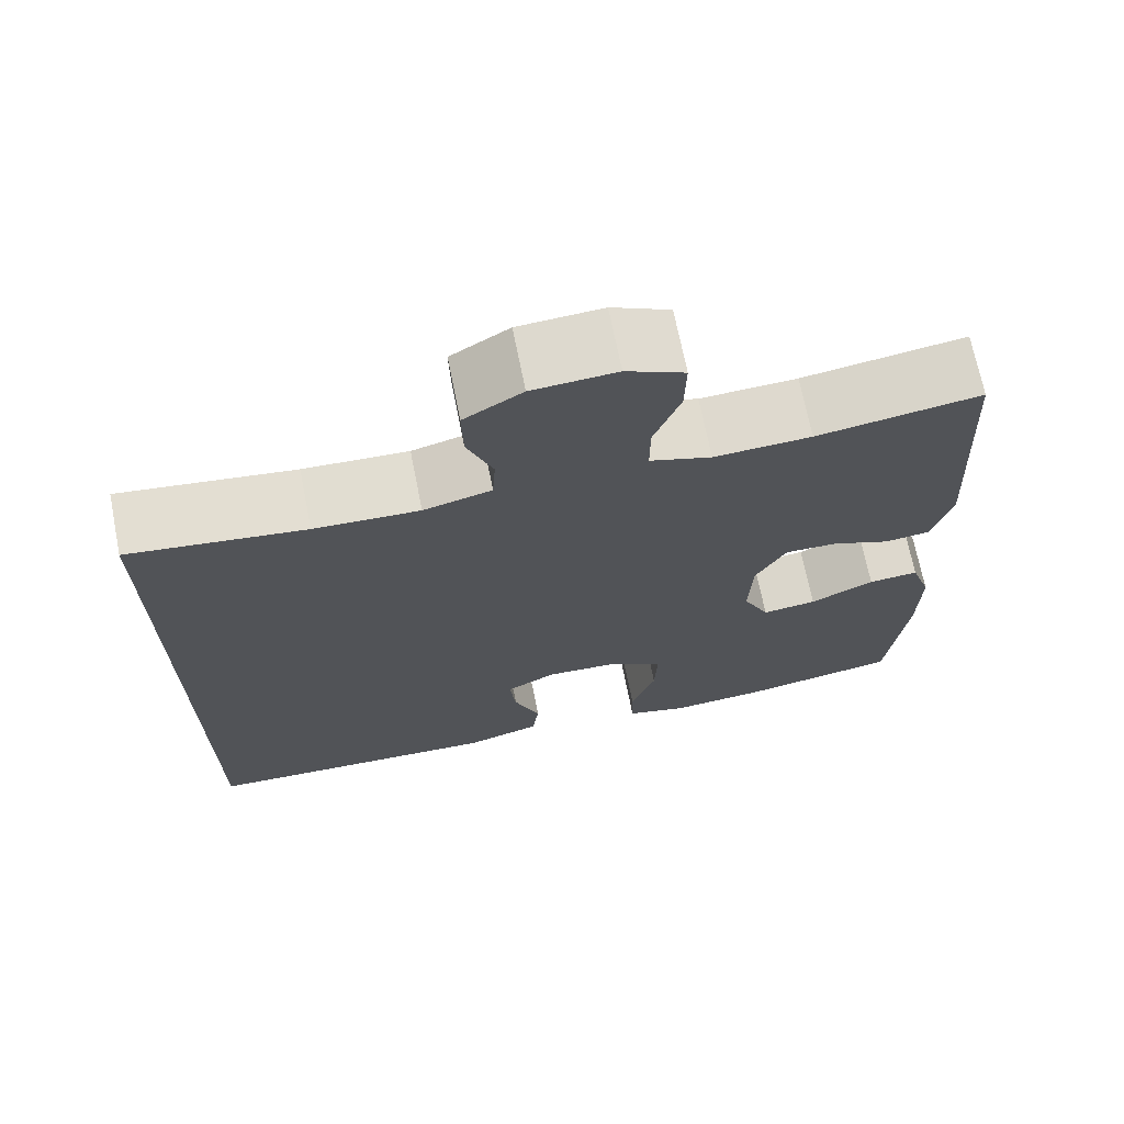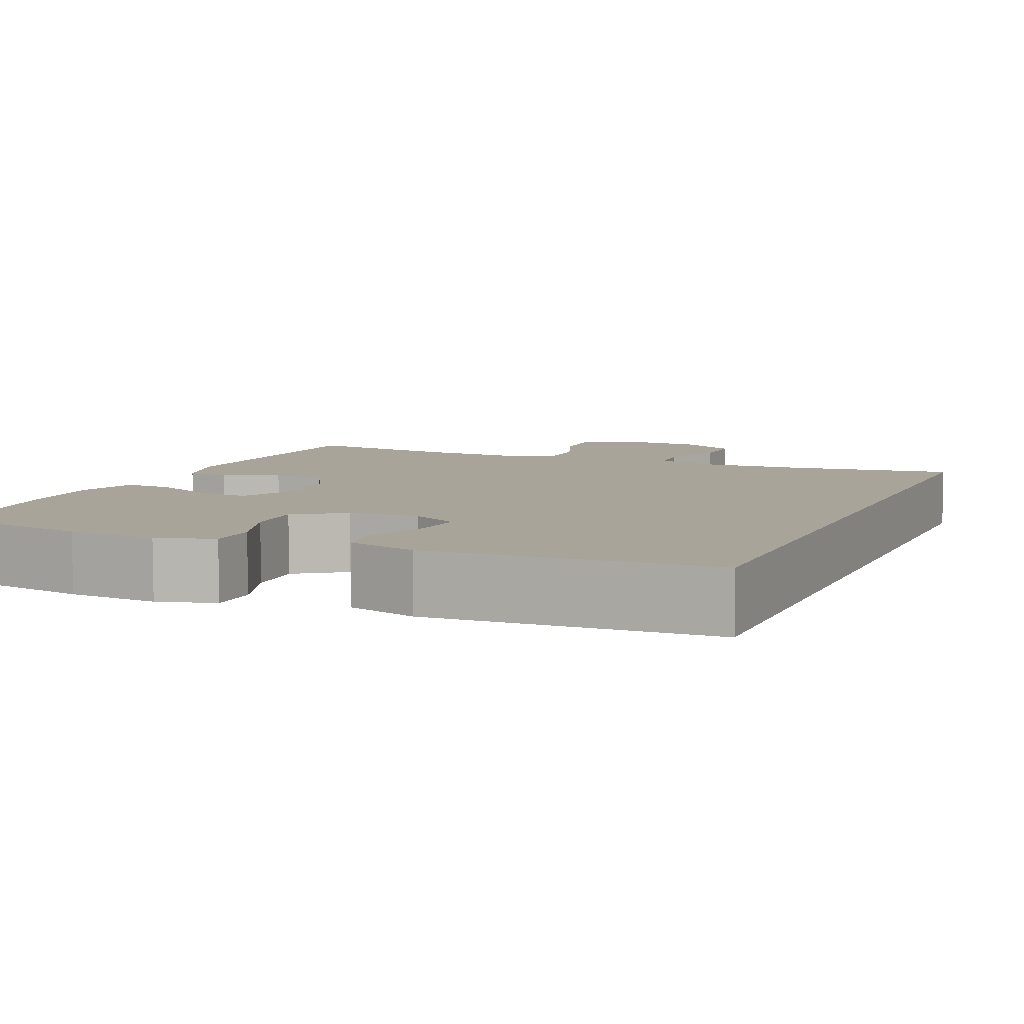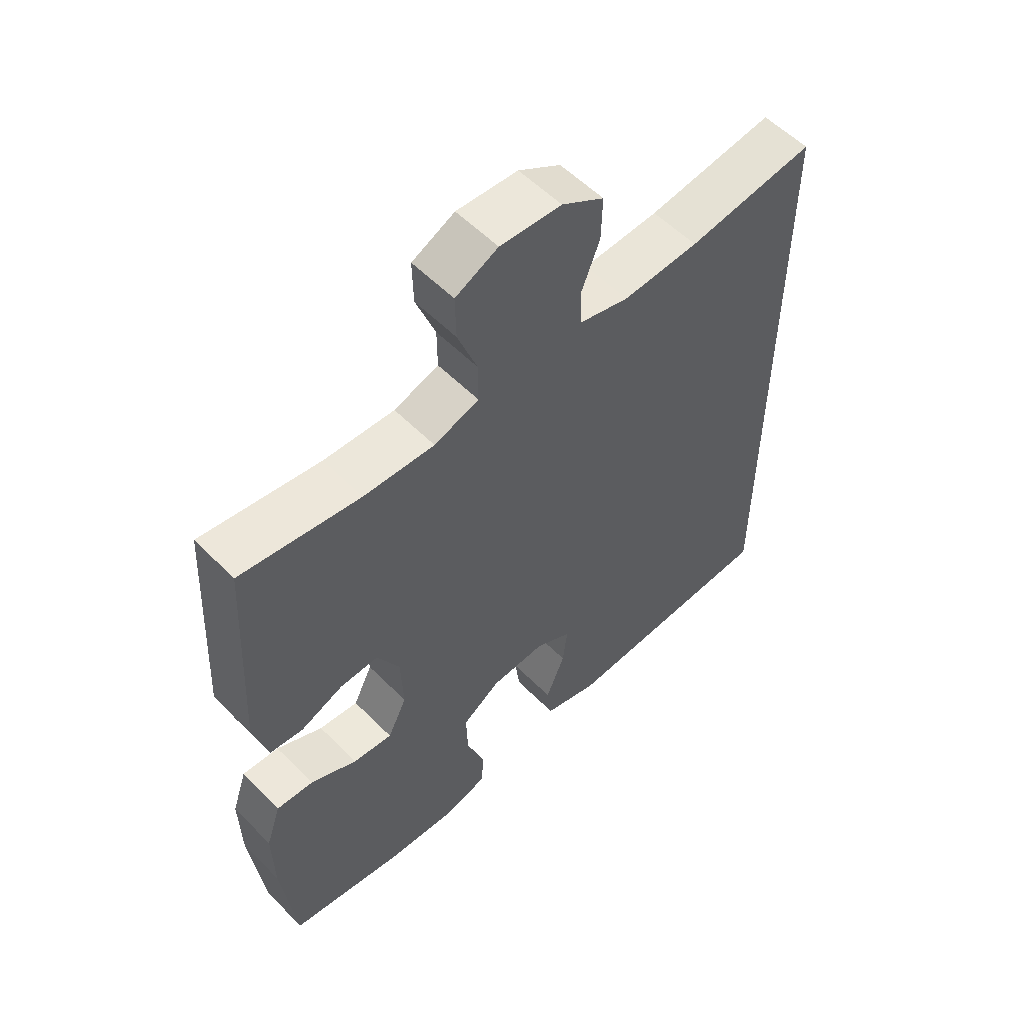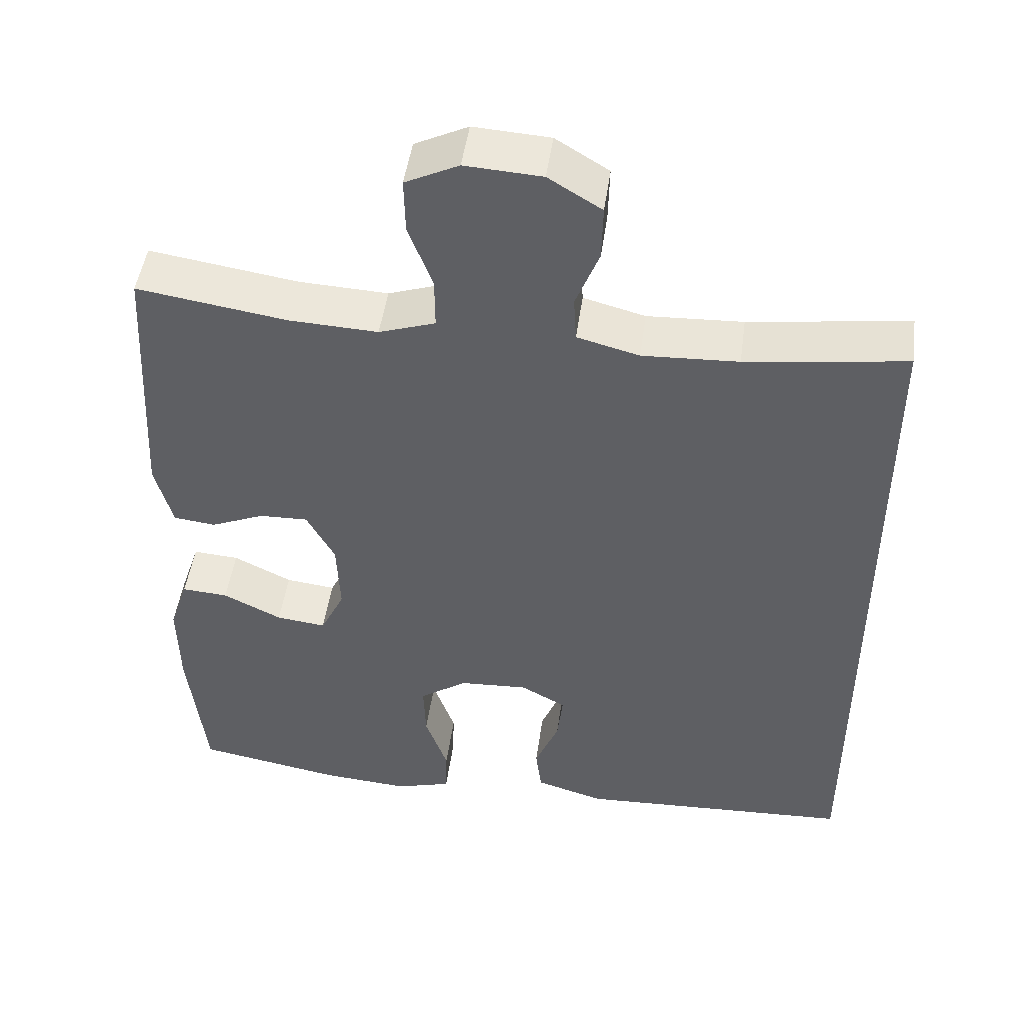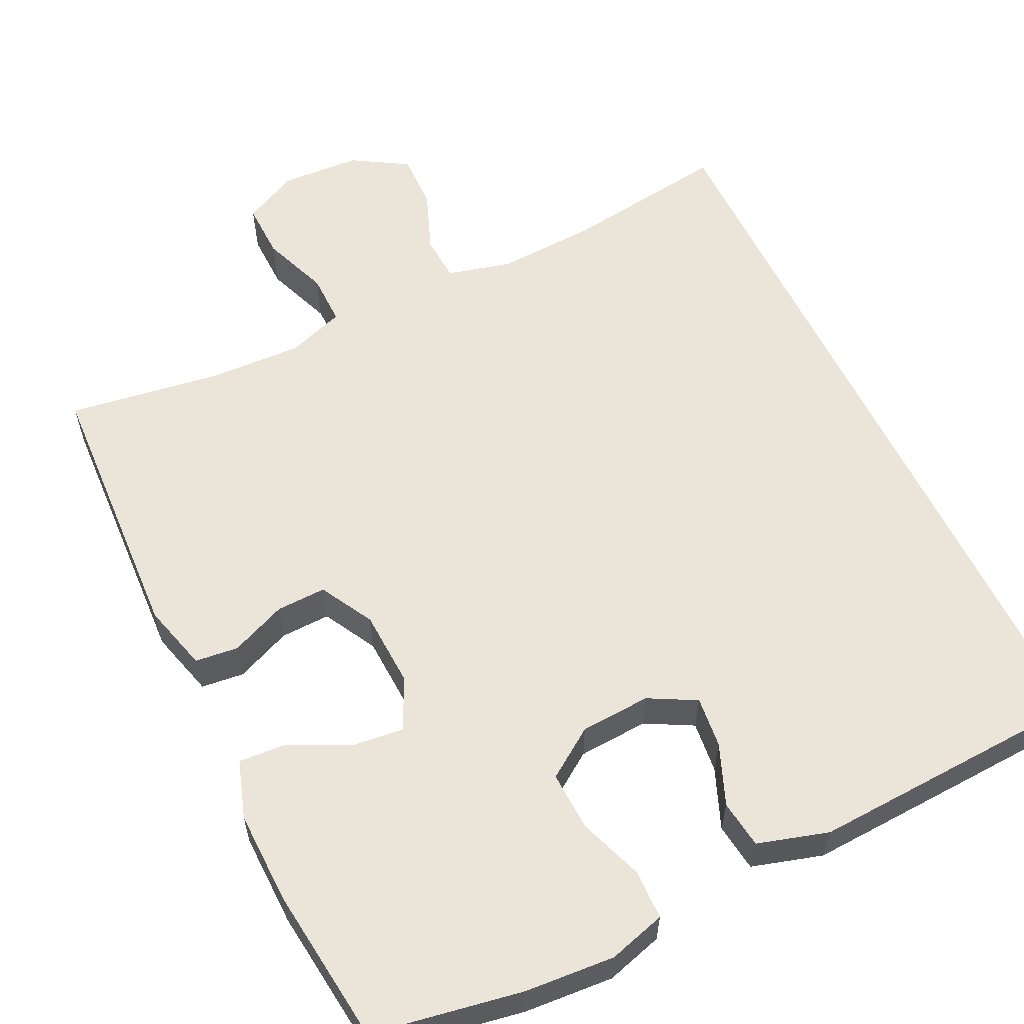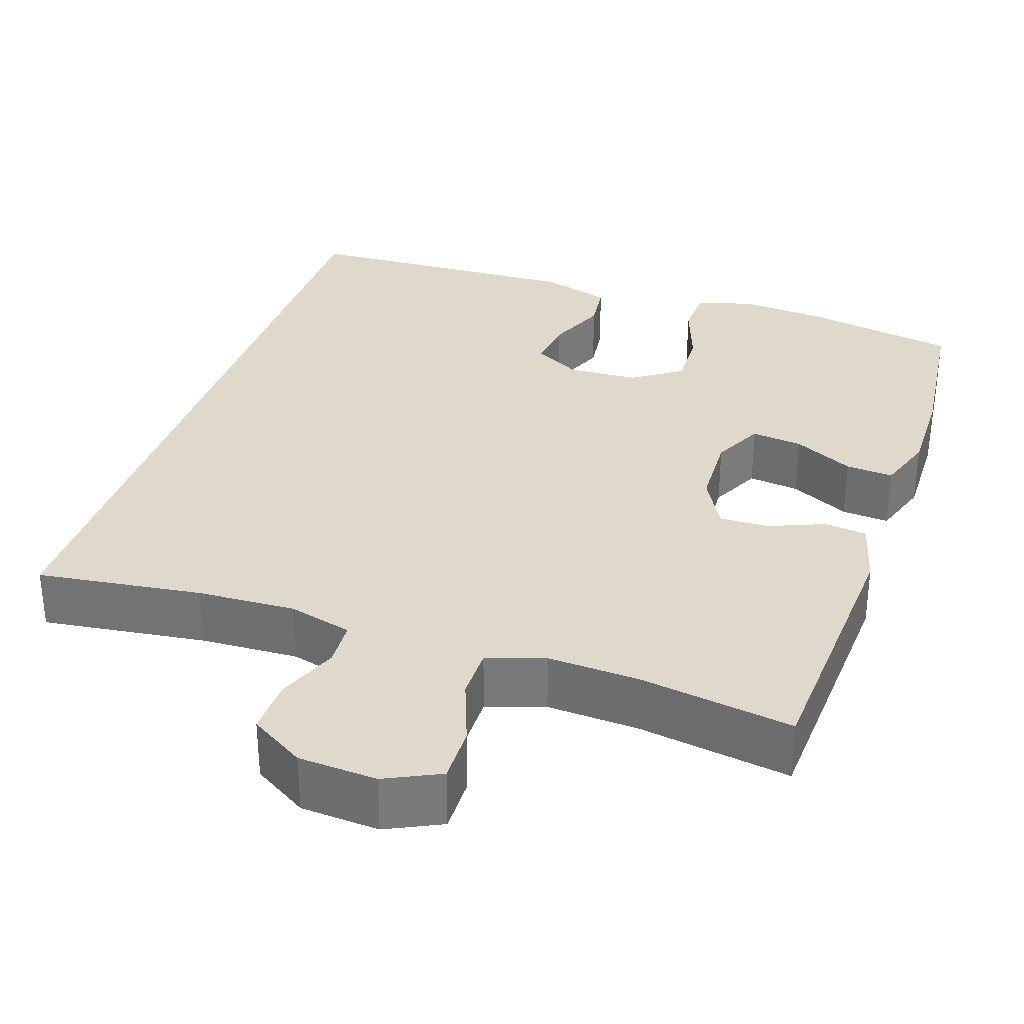
<metadata>
{"format":"obj","ext":"obj","renderer":"f3d","projection":"perspective","resolution":1024,"background":"white","views":[{"elev":69.9,"azim":-11.3,"up":"+Z"},{"elev":7.3,"azim":-157.0,"up":"+Y"},{"elev":55.9,"azim":136.4,"up":"+Z"},{"elev":47.7,"azim":-172.2,"up":"+Z"},{"elev":58.8,"azim":154.0,"up":"+Y"},{"elev":32.3,"azim":18.7,"up":"+Y"}]}
</metadata>
<code>
o path9200
v 0.5263 0.0375 -0.3292
v 0.5283 0.0375 -0.2083
v 0.5032 0.0375 -0.1332
v 0.4412 0.0375 -0.1376
v 0.3628 0.0375 -0.1763
v 0.296 0.0375 -0.1842
v 0.2637 0.0375 -0.1177
v 0.268 0.0375 -0.0183
v 0.3058 0.0375 0.0513
v 0.3707 0.0375 0.04948
v 0.4429 0.0375 0.01956
v 0.4991 0.0375 0.02608
v 0.5226 0.0375 0.1135
v 0.5034 0.0375 0.4677
v 0.303 0.0375 0.437
v 0.1841 0.0375 0.4313
v 0.1086 0.0375 0.4563
v 0.1091 0.0375 0.5236
v 0.1416 0.0375 0.6098
v 0.1432 0.0375 0.6832
v 0.0718 0.0375 0.7178
v -0.03081 0.0375 0.7114
v -0.102 0.0375 0.668
v -0.1002 0.0375 0.5951
v -0.06885 0.0375 0.5153
v -0.07241 0.0375 0.455
v -0.1556 0.0375 0.4333
v -0.2838 0.0375 0.4391
v -0.4983 0.0375 0.4677
v -0.4983 0.0375 -0.5342
v -0.1287 0.0375 -0.5508
v -0.03674 0.0375 -0.5233
v -0.02885 0.0375 -0.4605
v -0.06091 0.0375 -0.3822
v -0.06841 0.0375 -0.3152
v -0.007317 0.0375 -0.2821
v 0.08439 0.0375 -0.2872
v 0.1482 0.0375 -0.3306
v 0.1454 0.0375 -0.4074
v 0.1153 0.0375 -0.4926
v 0.1172 0.0375 -0.5567
v 0.1921 0.0375 -0.5781
v 0.3084 0.0375 -0.5692
v 0.5034 0.0375 -0.5342
v 0.5263 -0.0375 -0.3292
v 0.5283 -0.0375 -0.2083
v 0.5032 -0.0375 -0.1332
v 0.4412 -0.0375 -0.1376
v 0.3628 -0.0375 -0.1763
v 0.296 -0.0375 -0.1842
v 0.2637 -0.0375 -0.1177
v 0.268 -0.0375 -0.0183
v 0.3058 -0.0375 0.0513
v 0.3707 -0.0375 0.04948
v 0.4429 -0.0375 0.01956
v 0.4991 -0.0375 0.02608
v 0.5226 -0.0375 0.1135
v 0.5034 -0.0375 0.4677
v 0.303 -0.0375 0.437
v 0.1841 -0.0375 0.4313
v 0.1086 -0.0375 0.4563
v 0.1091 -0.0375 0.5236
v 0.1416 -0.0375 0.6098
v 0.1432 -0.0375 0.6832
v 0.0718 -0.0375 0.7178
v -0.03081 -0.0375 0.7114
v -0.102 -0.0375 0.668
v -0.1002 -0.0375 0.5951
v -0.06885 -0.0375 0.5153
v -0.07241 -0.0375 0.455
v -0.1556 -0.0375 0.4333
v -0.2838 -0.0375 0.4391
v -0.4983 -0.0375 0.4677
v -0.4983 -0.0375 -0.5342
v -0.1287 -0.0375 -0.5508
v -0.03674 -0.0375 -0.5233
v -0.02885 -0.0375 -0.4605
v -0.06091 -0.0375 -0.3822
v -0.06841 -0.0375 -0.3152
v -0.007317 -0.0375 -0.2821
v 0.08439 -0.0375 -0.2872
v 0.1482 -0.0375 -0.3306
v 0.1454 -0.0375 -0.4074
v 0.1153 -0.0375 -0.4926
v 0.1172 -0.0375 -0.5567
v 0.1921 -0.0375 -0.5781
v 0.3084 -0.0375 -0.5692
v 0.5034 -0.0375 -0.5342
v 0.5263 0.0375 -0.3292
v 0.5283 0.0375 -0.2083
v 0.5032 0.0375 -0.1332
v 0.5032 0.0375 -0.1332
v 0.4991 0.0375 0.02608
v 0.4991 0.0375 0.02608
v 0.5226 0.0375 0.1135
v 0.5034 0.0375 -0.5342
v 0.5034 0.0375 -0.5342
v 0.5034 0.0375 0.4677
v 0.5034 0.0375 0.4677
v 0.4412 0.0375 -0.1376
v 0.4429 0.0375 0.01956
v 0.3707 0.0375 0.04948
v 0.3628 0.0375 -0.1763
v 0.3084 0.0375 -0.5692
v 0.303 0.0375 0.437
v 0.3058 0.0375 0.0513
v 0.3058 0.0375 0.0513
v 0.296 0.0375 -0.1842
v 0.296 0.0375 -0.1842
v 0.1921 0.0375 -0.5781
v 0.268 0.0375 -0.0183
v 0.1841 0.0375 0.4313
v 0.2637 0.0375 -0.1177
v 0.1172 0.0375 -0.5567
v 0.1172 0.0375 -0.5567
v 0.1482 0.0375 -0.3306
v 0.1454 0.0375 -0.4074
v 0.1086 0.0375 0.4563
v 0.1086 0.0375 0.4563
v 0.08439 0.0375 -0.2872
v 0.1153 0.0375 -0.4926
v 0.1416 0.0375 0.6098
v 0.1432 0.0375 0.6832
v 0.1432 0.0375 0.6832
v 0.0718 0.0375 0.7178
v 0.1091 0.0375 0.5236
v -0.007317 0.0375 -0.2821
v -0.03081 0.0375 0.7114
v -0.06841 0.0375 -0.3152
v -0.06841 0.0375 -0.3152
v -0.03674 0.0375 -0.5233
v -0.03674 0.0375 -0.5233
v -0.02885 0.0375 -0.4605
v -0.06091 0.0375 -0.3822
v -0.102 0.0375 0.668
v -0.1287 0.0375 -0.5508
v -0.06885 0.0375 0.5153
v -0.07241 0.0375 0.455
v -0.07241 0.0375 0.455
v -0.1002 0.0375 0.5951
v -0.1556 0.0375 0.4333
v -0.2838 0.0375 0.4391
v -0.4983 0.0375 -0.5342
v -0.4983 0.0375 -0.5342
v -0.4983 0.0375 0.4677
v -0.4983 0.0375 0.4677
v 0.5263 -0.0375 -0.3292
v 0.5283 -0.0375 -0.2083
v 0.5032 -0.0375 -0.1332
v 0.5032 -0.0375 -0.1332
v 0.4991 -0.0375 0.02608
v 0.4991 -0.0375 0.02608
v 0.5226 -0.0375 0.1135
v 0.5034 -0.0375 -0.5342
v 0.5034 -0.0375 -0.5342
v 0.5034 -0.0375 0.4677
v 0.5034 -0.0375 0.4677
v 0.4412 -0.0375 -0.1376
v 0.4429 -0.0375 0.01956
v 0.3707 -0.0375 0.04948
v 0.3628 -0.0375 -0.1763
v 0.3084 -0.0375 -0.5692
v 0.303 -0.0375 0.437
v 0.3058 -0.0375 0.0513
v 0.3058 -0.0375 0.0513
v 0.296 -0.0375 -0.1842
v 0.296 -0.0375 -0.1842
v 0.1921 -0.0375 -0.5781
v 0.268 -0.0375 -0.0183
v 0.1841 -0.0375 0.4313
v 0.2637 -0.0375 -0.1177
v 0.1172 -0.0375 -0.5567
v 0.1172 -0.0375 -0.5567
v 0.1482 -0.0375 -0.3306
v 0.1454 -0.0375 -0.4074
v 0.1086 -0.0375 0.4563
v 0.1086 -0.0375 0.4563
v 0.08439 -0.0375 -0.2872
v 0.1153 -0.0375 -0.4926
v 0.1416 -0.0375 0.6098
v 0.1432 -0.0375 0.6832
v 0.1432 -0.0375 0.6832
v 0.0718 -0.0375 0.7178
v 0.1091 -0.0375 0.5236
v -0.007317 -0.0375 -0.2821
v -0.03081 -0.0375 0.7114
v -0.06841 -0.0375 -0.3152
v -0.06841 -0.0375 -0.3152
v -0.03674 -0.0375 -0.5233
v -0.03674 -0.0375 -0.5233
v -0.02885 -0.0375 -0.4605
v -0.06091 -0.0375 -0.3822
v -0.102 -0.0375 0.668
v -0.1287 -0.0375 -0.5508
v -0.06885 -0.0375 0.5153
v -0.07241 -0.0375 0.455
v -0.07241 -0.0375 0.455
v -0.1002 -0.0375 0.5951
v -0.1556 -0.0375 0.4333
v -0.2838 -0.0375 0.4391
v -0.4983 -0.0375 -0.5342
v -0.4983 -0.0375 -0.5342
v -0.4983 -0.0375 0.4677
v -0.4983 -0.0375 0.4677
f 168 175 179
f 169 196 199
f 170 164 163
f 161 148 158
f 147 166 174
f 151 153 159
f 163 160 153
f 195 184 198
f 159 153 160
f 162 175 168
f 164 176 196
f 160 163 164
f 168 179 172
f 163 153 156
f 187 199 200
f 147 175 162
f 171 178 166
f 164 196 169
f 147 174 175
f 184 195 176
f 194 192 201
f 186 180 183
f 154 147 162
f 166 147 161
f 183 180 181
f 203 187 200
f 180 186 184
f 196 176 195
f 166 178 174
f 198 184 186
f 171 185 178
f 201 187 203
f 164 170 176
f 169 199 185
f 185 199 187
f 169 185 171
f 148 161 147
f 191 194 189
f 198 186 193
f 192 194 191
f 201 192 187
f 158 148 149
f 1 2 46 45
f 2 92 150 46
f 94 13 57 152
f 97 1 45 155
f 13 99 157 57
f 3 4 48 47
f 11 12 56 55
f 10 11 55 54
f 4 5 49 48
f 43 44 88 87
f 14 15 59 58
f 107 10 54 165
f 5 109 167 49
f 42 43 87 86
f 8 9 53 52
f 15 16 60 59
f 6 7 51 50
f 7 8 52 51
f 115 42 86 173
f 38 39 83 82
f 16 119 177 60
f 37 38 82 81
f 40 41 85 84
f 39 40 84 83
f 19 124 182 63
f 20 21 65 64
f 18 19 63 62
f 17 18 62 61
f 36 37 81 80
f 21 22 66 65
f 130 36 80 188
f 132 33 77 190
f 33 34 78 77
f 22 23 67 66
f 31 32 76 75
f 34 35 79 78
f 25 139 197 69
f 24 25 69 68
f 23 24 68 67
f 26 27 71 70
f 27 28 72 71
f 144 31 75 202
f 146 30 74 204
f 28 29 73 72
f 110 121 117
f 111 141 138
f 112 105 106
f 103 100 90
f 89 116 108
f 93 101 95
f 105 95 102
f 137 140 126
f 101 102 95
f 104 110 117
f 106 138 118
f 102 106 105
f 110 114 121
f 105 98 95
f 129 142 141
f 89 104 117
f 113 108 120
f 106 111 138
f 89 117 116
f 126 118 137
f 136 143 134
f 128 125 122
f 96 104 89
f 108 103 89
f 125 123 122
f 145 142 129
f 122 126 128
f 138 137 118
f 108 116 120
f 140 128 126
f 113 120 127
f 143 145 129
f 106 118 112
f 111 127 141
f 127 129 141
f 111 113 127
f 90 89 103
f 133 131 136
f 140 135 128
f 134 133 136
f 143 129 134
f 100 91 90

</code>
